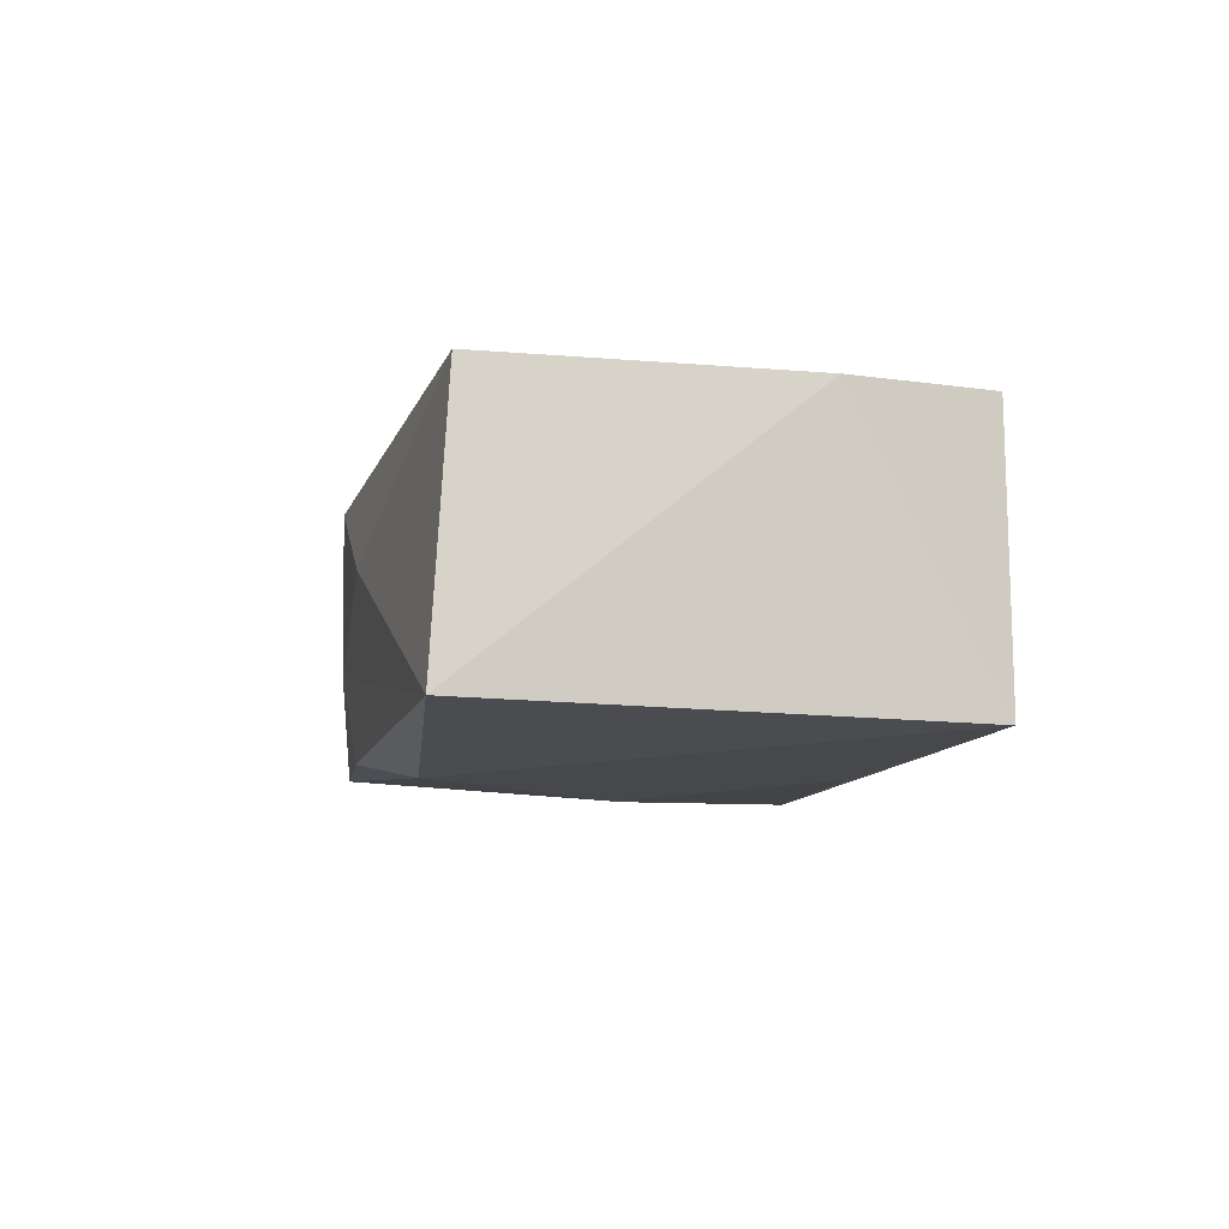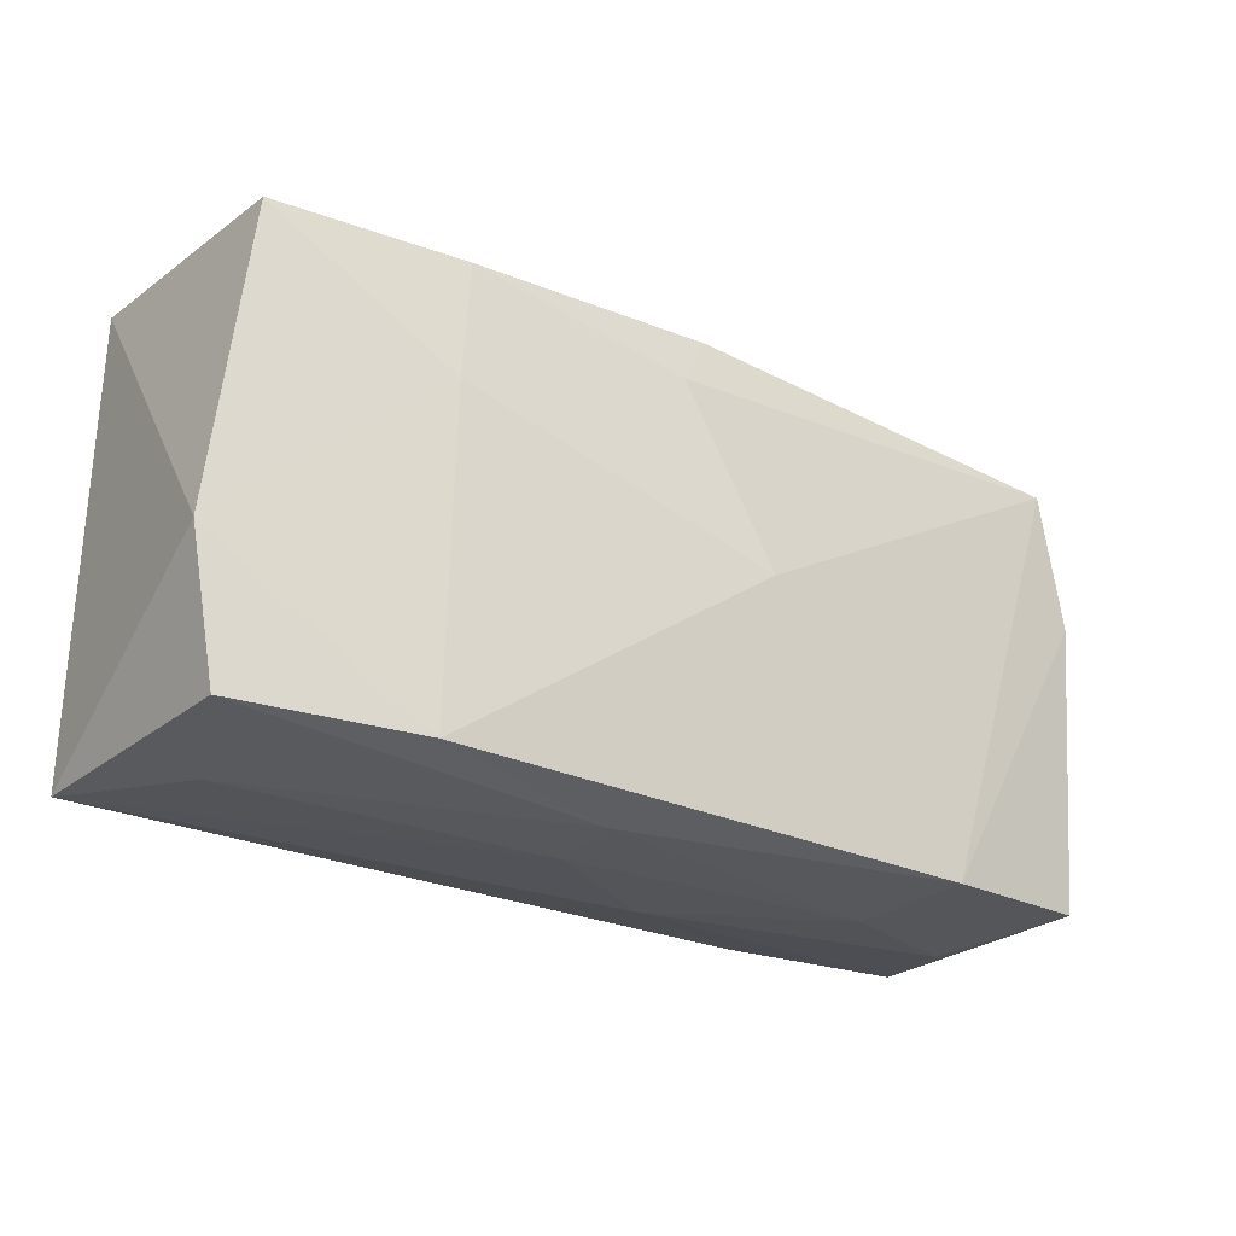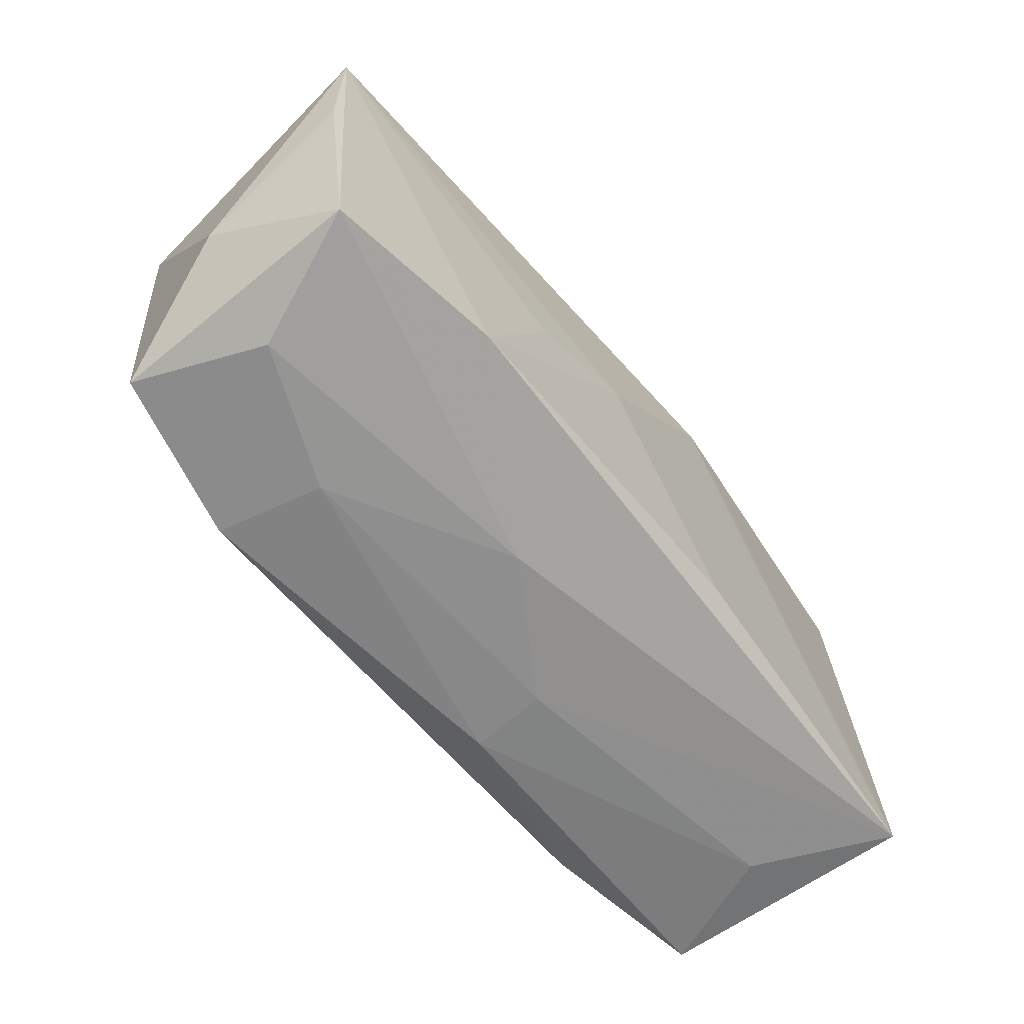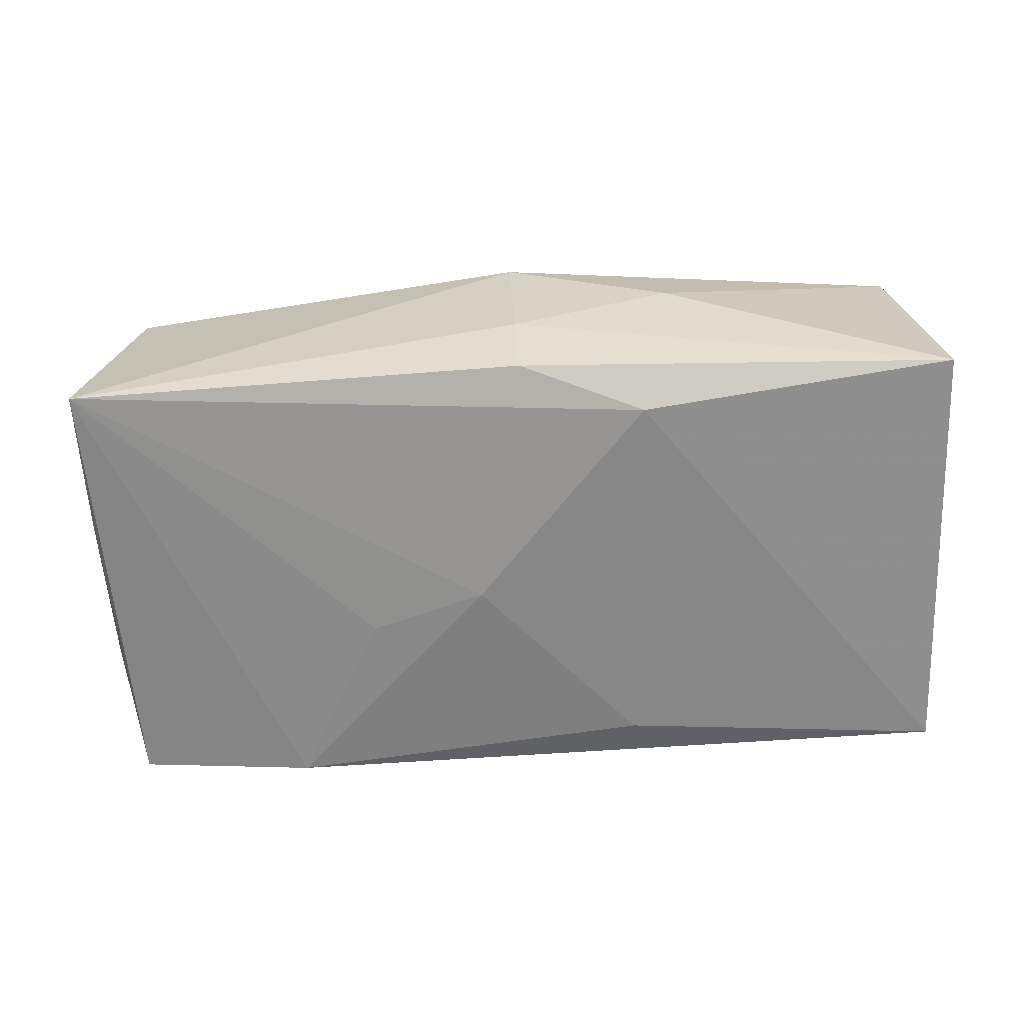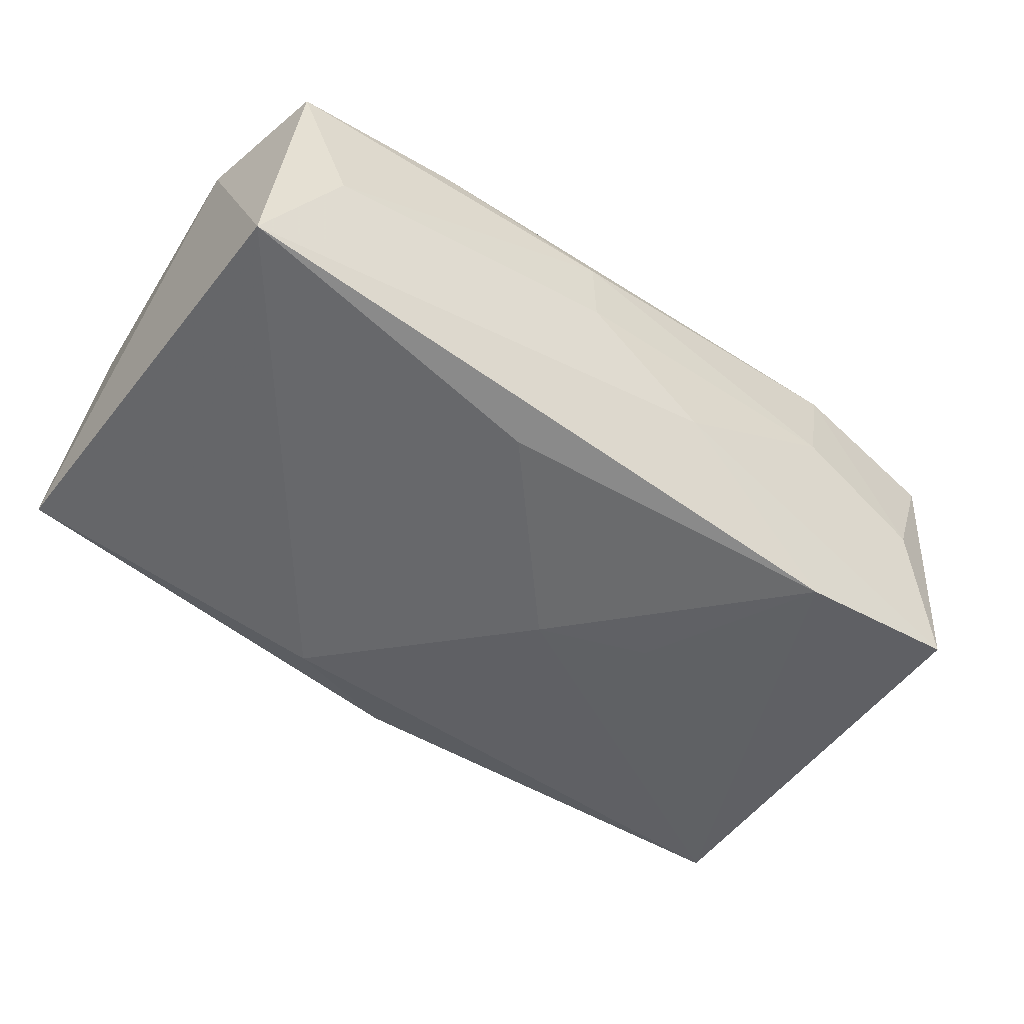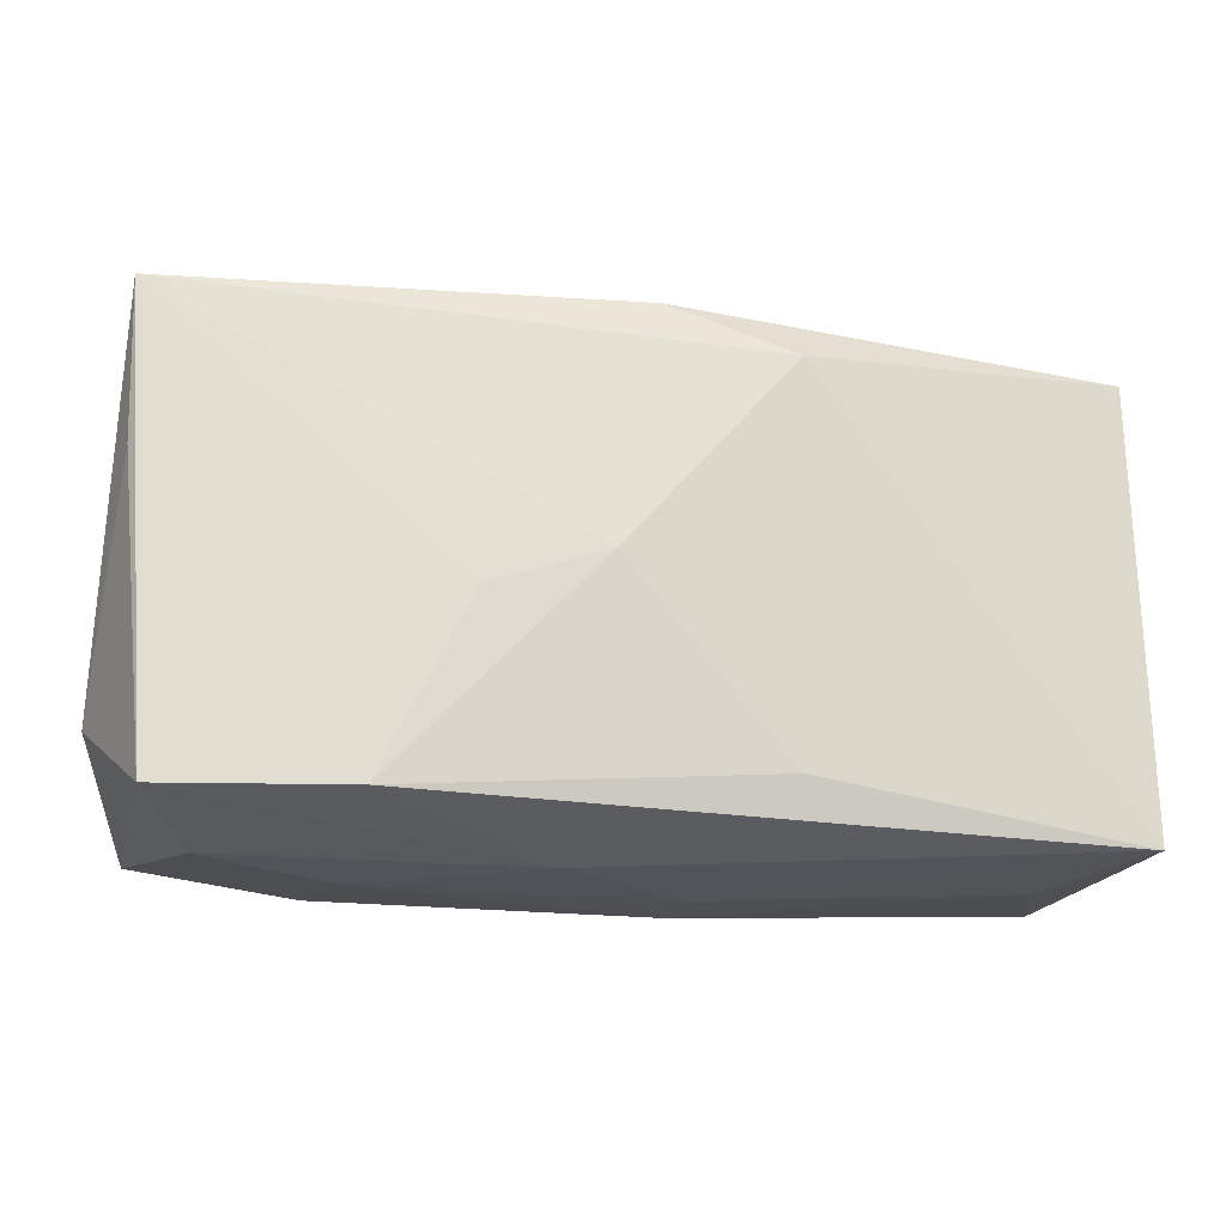
<metadata>
{"format":"obj","ext":"obj","renderer":"f3d","projection":"perspective","resolution":1024,"background":"white","views":[{"elev":-5.6,"azim":-100.0,"up":"+Z"},{"elev":-26.1,"azim":-31.9,"up":"+Y"},{"elev":-63.4,"azim":131.2,"up":"+Y"},{"elev":-62.1,"azim":-178.3,"up":"+Z"},{"elev":-49.4,"azim":-36.3,"up":"+Z"},{"elev":-19.5,"azim":168.3,"up":"+Y"}]}
</metadata>
<code>
v 0.0199 -0.01765 -0.01428
v 0.005131 -0.02019 -0.004371
v 0.02209 -0.0197 0.01179
v -0.03474 0.01693 0.01291
v -0.03712 0.01859 -0.008636
v -0.03712 -0.0182 -0.01013
v -0.03712 -0.007155 0.01173
v 0.03459 -0.01791 -0.01276
v 0.03698 0.005183 0.008898
v -0.01339 0.02132 0.00156
v -0.03085 -0.0193 0.0005782
v 0.01274 -0.003075 -0.01419
v 0.03453 0.01607 0.009612
v 0.01985 -0.02039 0.002951
v 0.0005156 0.01772 0.01241
v -0.02032 -0.01859 0.01297
v 0.03528 -0.0187 0.008395
v 0.03707 0.0187 -0.01201
v 0.003532 -0.01475 0.01288
v -0.01078 0.01666 -0.01288
v -0.02034 0.007022 0.01417
v -0.005664 -0.02037 0.009304
v 0.00335 9.838e-05 -0.01428
v 0.004705 -0.001123 0.01457
v -0.009933 -0.01483 -0.01289
v 0.0003169 0.02151 0.007331
v -0.002576 0.01271 0.01437
v -0.01974 0.0164 0.01419
v -0.03494 -0.01848 0.01142
v -0.0004918 0.02045 -0.01166
v 0.03852 -0.01164 -0.002022
v -0.005553 -0.02047 0.002865
v 0.03082 -0.01979 -0.002043
v 0.03675 0.006151 -0.01151
v -0.0002125 0.02148 -0.00517
f 13 18 26
f 20 18 23
f 30 20 5
f 18 20 30
f 24 21 16
f 16 21 7
f 6 20 23
f 5 20 6
f 7 5 6
f 4 5 7
f 7 21 4
f 26 18 35
f 18 30 35
f 35 30 5
f 10 4 26
f 5 4 10
f 26 35 10
f 10 35 5
f 15 13 26
f 3 13 24
f 25 6 23
f 23 18 12
f 32 6 2
f 32 11 6
f 26 4 28
f 28 15 26
f 28 4 21
f 28 21 24
f 24 13 27
f 13 15 27
f 27 28 24
f 15 28 27
f 13 3 9
f 9 3 17
f 18 13 9
f 24 16 19
f 19 3 24
f 16 3 19
f 14 32 2
f 18 34 8
f 29 16 7
f 7 6 29
f 6 11 29
f 22 3 16
f 16 29 22
f 22 14 3
f 32 14 22
f 11 32 22
f 22 29 11
f 17 8 31
f 31 8 34
f 31 9 17
f 31 34 18
f 18 9 31
f 33 8 17
f 17 3 33
f 3 14 33
f 33 14 2
f 2 8 33
f 23 12 1
f 1 12 18
f 18 8 1
f 1 25 23
f 6 25 1
f 2 6 1
f 1 8 2

</code>
